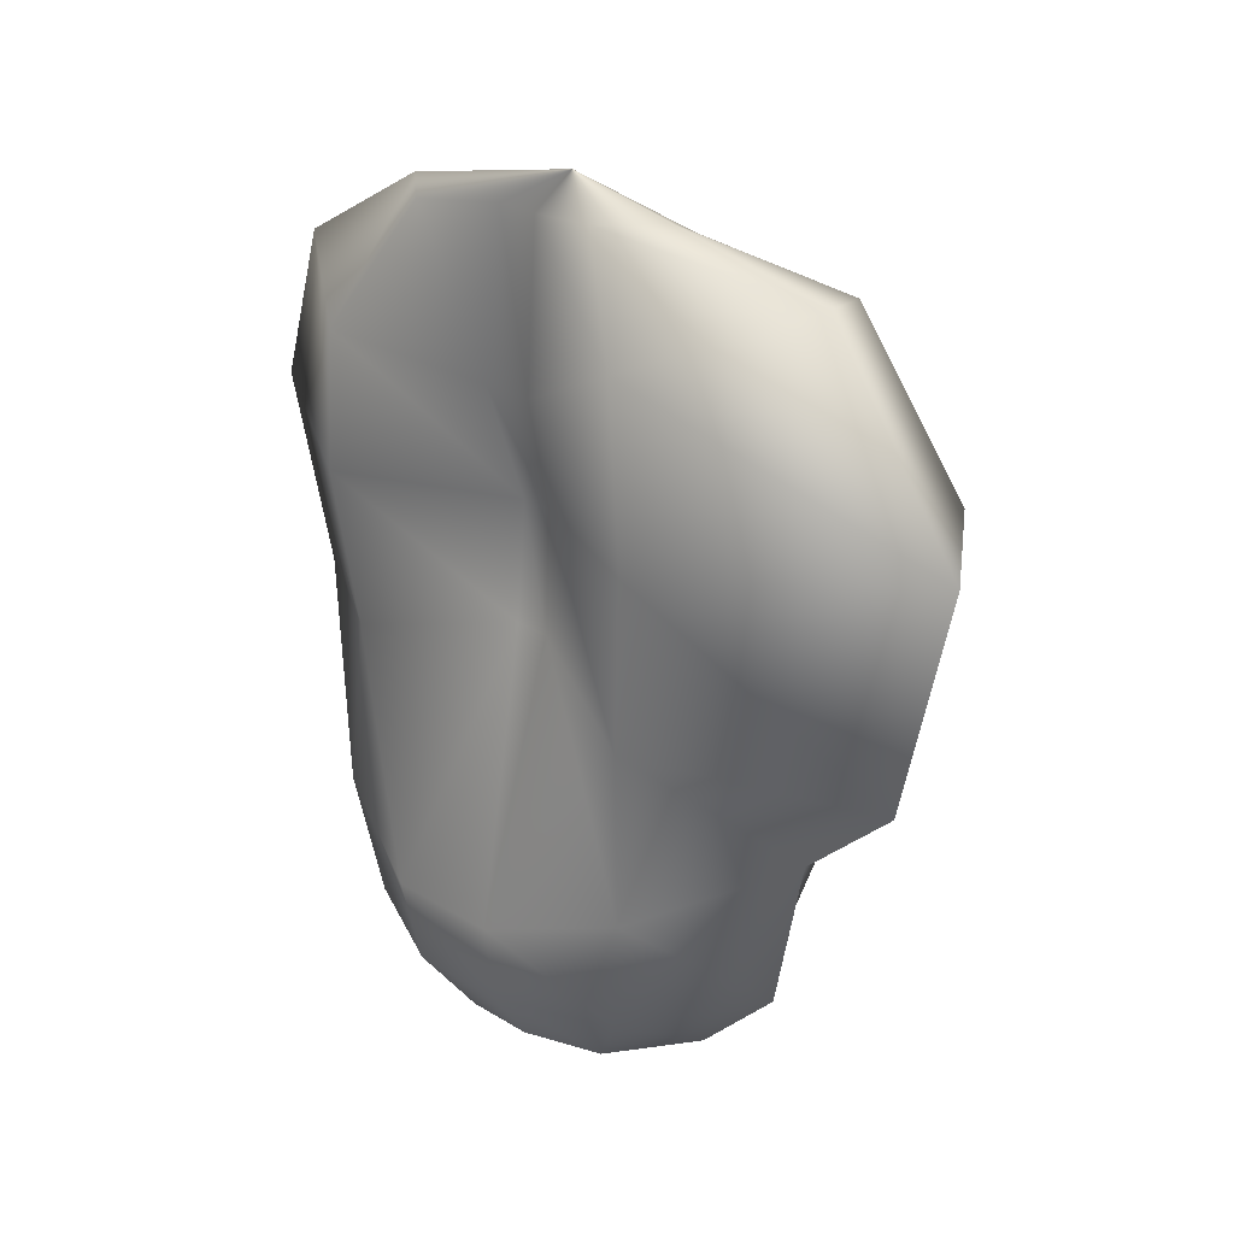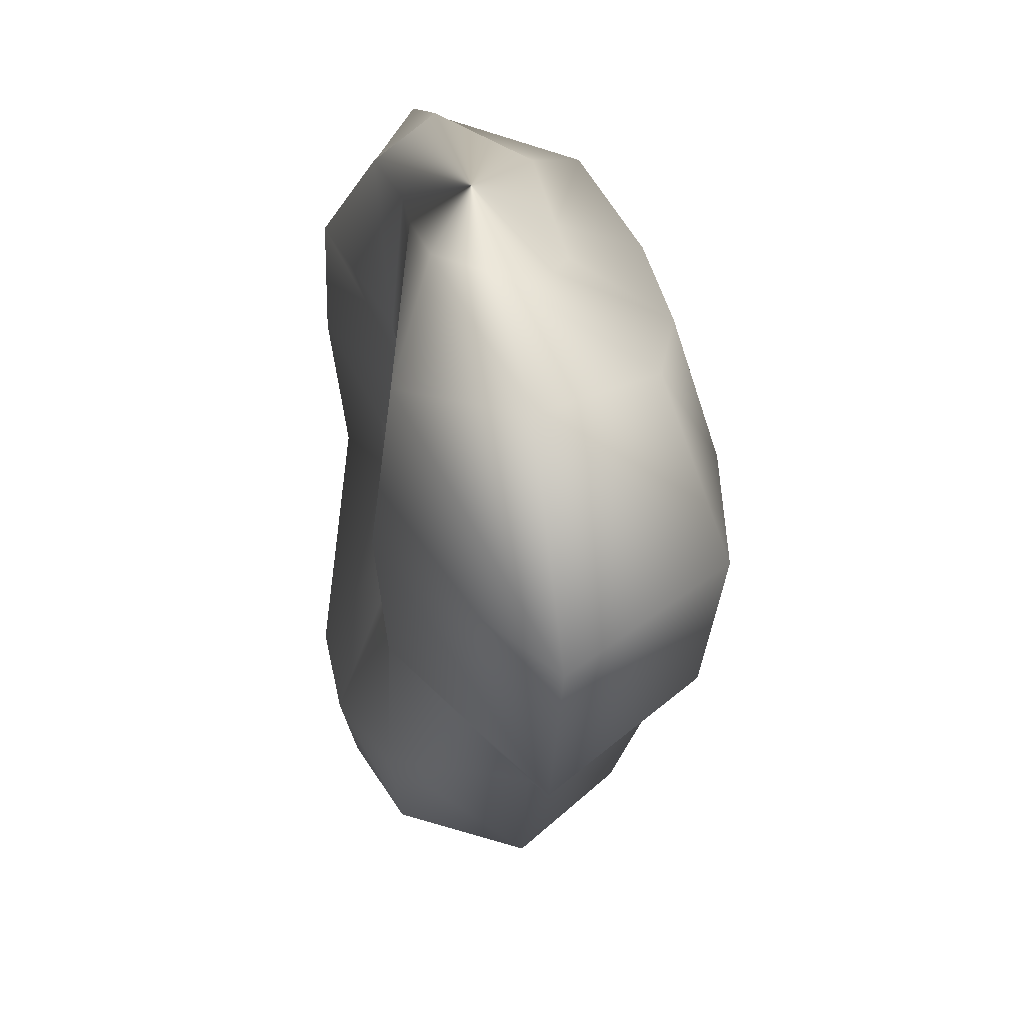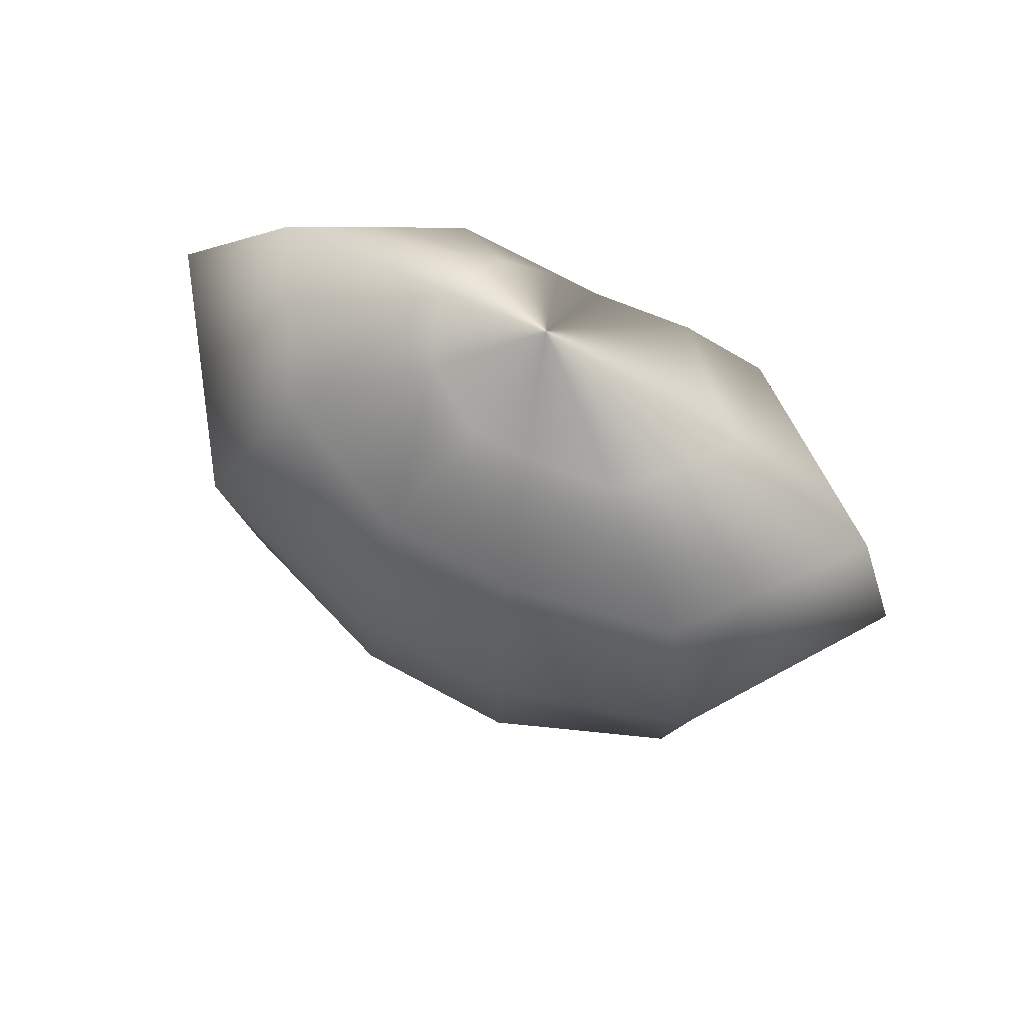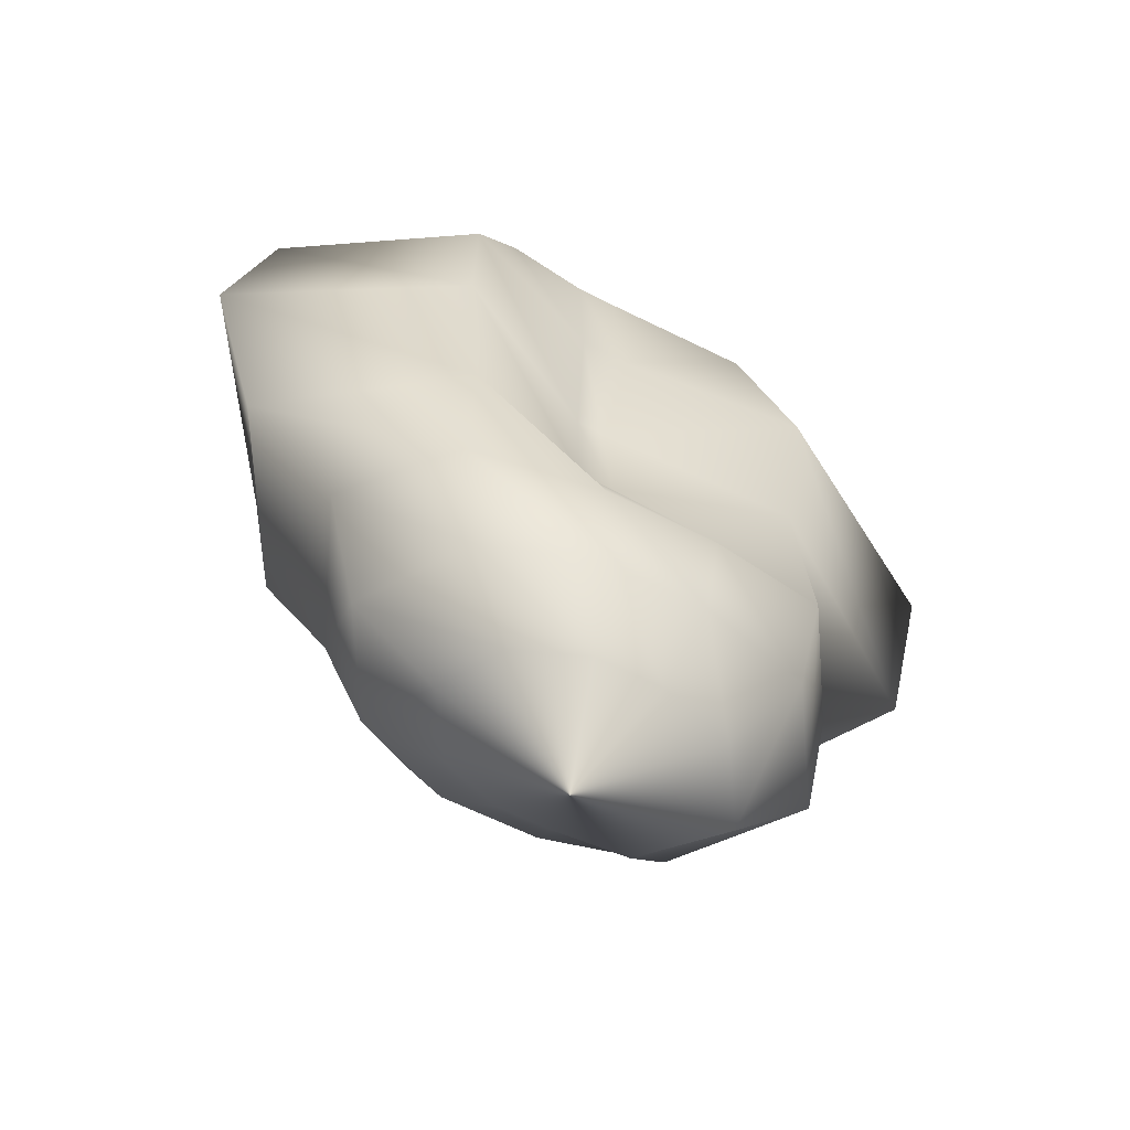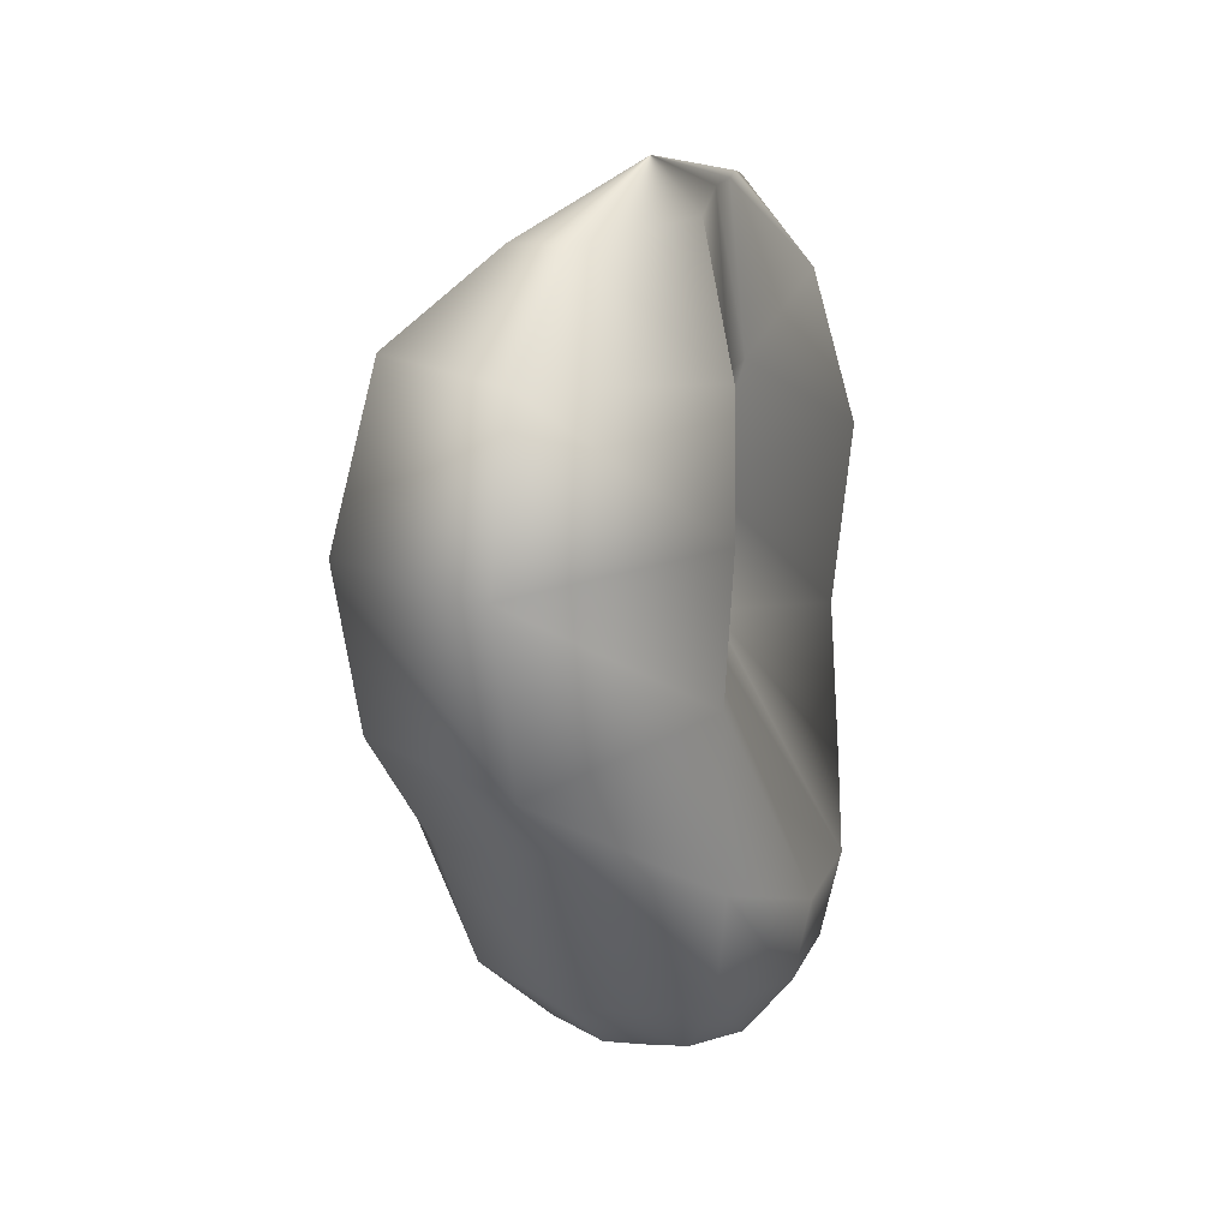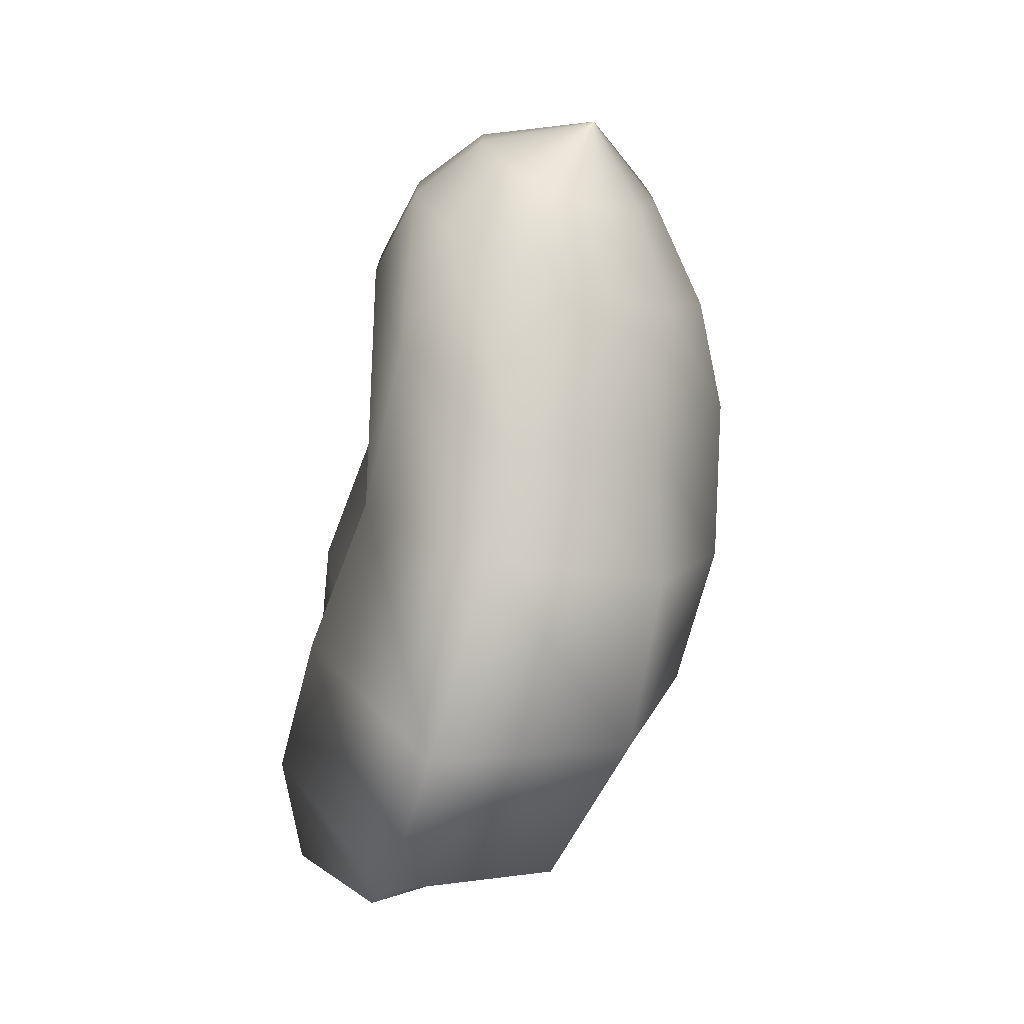
<metadata>
{"format":"obj","ext":"obj","renderer":"f3d","projection":"perspective","resolution":1024,"background":"white","views":[{"elev":25.4,"azim":-45.4,"up":"+Y"},{"elev":42.5,"azim":-11.8,"up":"+Y"},{"elev":70.3,"azim":118.4,"up":"+Y"},{"elev":-57.5,"azim":-118.5,"up":"+Y"},{"elev":18.2,"azim":-161.6,"up":"+Y"},{"elev":-74.6,"azim":-16.4,"up":"+Z"}]}
</metadata>
<code>
v 0 0.05292 0
v 0 0.05027 -0.0126
v 0 0.04498 -0.02176
v 0 0.03528 -0.02471
v 0 0.02381 -0.02144
v 0 0.01835 -0.01555
v 0 0.008643 -0.01342
v 0 0.004233 -0.008182
v 0 0 0
v 0.005482 0.04913 -0.007546
v 0.01015 0.04437 -0.01397
v 0.01202 0.03396 -0.01655
v 0.01101 0.02381 -0.01516
v 0.008512 0.01649 -0.01172
v 0.006925 0.008732 -0.009531
v 0.003991 0.003969 -0.005495
v 0.005758 0.04798 -0.001871
v 0.01214 0.04375 -0.003944
v 0.01541 0.03263 -0.005006
v 0.01525 0.02381 -0.004955
v 0.01276 0.01464 -0.004146
v 0.009649 0.00882 -0.003135
v 0.005135 0.003705 -0.001669
v 0.005758 0.04798 0.001871
v 0.01214 0.04375 0.003944
v 0.01541 0.03263 0.005006
v 0.01525 0.02381 0.004955
v 0.01276 0.01464 0.004146
v 0.009649 0.00882 0.003135
v 0.005135 0.003705 0.001669
v 0.003895 0.04974 0.005362
v 0.008993 0.04657 0.01238
v 0.0126 0.03493 0.01734
v 0.01159 0.02346 0.01595
v 0.009089 0.01623 0.01251
v 0.007551 0.008556 0.01039
v 0.004617 0.00344 0.006355
v 0 0.05151 0.0072
v 0 0.04939 0.01784
v 0 0.03722 0.02667
v 0 0.02311 0.0234
v 0 0.01782 0.01751
v 0 0.008291 0.01555
v 0 0.003174 0.01031
v -0.003367 0.0516 0.004633
v -0.006781 0.0456 0.009333
v -0.008752 0.03599 0.01205
v -0.007935 0.02523 0.01092
v -0.008464 0.01517 0.01165
v -0.007551 0.007761 0.01039
v -0.005049 0.003087 0.00695
v -0.004046 0.05169 0.001315
v -0.004981 0.04181 0.001618
v -0.002957 0.03475 0.000961
v -0.003424 0.02734 0.001112
v -0.01074 0.01252 0.003489
v -0.009649 0.007232 0.003135
v -0.006536 0.002999 0.002124
v -0.004046 0.05169 -0.001315
v -0.004981 0.04181 -0.001618
v -0.002957 0.03475 -0.000961
v -0.003424 0.02734 -0.001112
v -0.01074 0.01252 -0.003489
v -0.009649 0.007232 -0.003135
v -0.006536 0.002999 -0.002124
v -0.004954 0.05098 -0.006818
v -0.007935 0.0434 -0.01092
v -0.008176 0.03501 -0.01125
v -0.007358 0.02558 -0.01013
v -0.007887 0.01544 -0.01086
v -0.006925 0.007937 -0.009531
v -0.004424 0.003616 -0.006089
f 10 2 1
f 10 11 3
f 10 3 2
f 11 12 4
f 11 4 3
f 12 13 5
f 12 5 4
f 13 14 6
f 13 6 5
f 14 15 7
f 14 7 6
f 15 16 8
f 15 8 7
f 16 9 8
f 17 10 1
f 17 18 11
f 17 11 10
f 18 19 12
f 18 12 11
f 19 20 13
f 19 13 12
f 20 21 14
f 20 14 13
f 21 22 15
f 21 15 14
f 22 23 16
f 22 16 15
f 23 9 16
f 24 17 1
f 24 25 18
f 24 18 17
f 25 26 19
f 25 19 18
f 26 27 20
f 26 20 19
f 27 28 21
f 27 21 20
f 28 29 22
f 28 22 21
f 29 30 23
f 29 23 22
f 30 9 23
f 31 24 1
f 31 32 25
f 31 25 24
f 32 33 26
f 32 26 25
f 33 34 27
f 33 27 26
f 34 35 28
f 34 28 27
f 35 36 29
f 35 29 28
f 36 37 30
f 36 30 29
f 37 9 30
f 38 31 1
f 38 39 32
f 38 32 31
f 39 40 33
f 39 33 32
f 40 41 34
f 40 34 33
f 41 42 35
f 41 35 34
f 42 43 36
f 42 36 35
f 43 44 37
f 43 37 36
f 44 9 37
f 45 38 1
f 45 46 39
f 45 39 38
f 46 47 40
f 46 40 39
f 47 48 41
f 47 41 40
f 48 49 42
f 48 42 41
f 49 50 43
f 49 43 42
f 50 51 44
f 50 44 43
f 51 9 44
f 52 45 1
f 52 53 46
f 52 46 45
f 53 54 47
f 53 47 46
f 54 55 48
f 54 48 47
f 55 56 49
f 55 49 48
f 56 57 50
f 56 50 49
f 57 58 51
f 57 51 50
f 58 9 51
f 59 52 1
f 59 60 53
f 59 53 52
f 60 61 54
f 60 54 53
f 61 62 55
f 61 55 54
f 62 63 56
f 62 56 55
f 63 64 57
f 63 57 56
f 64 65 58
f 64 58 57
f 65 9 58
f 66 59 1
f 66 67 60
f 66 60 59
f 67 68 61
f 67 61 60
f 68 69 62
f 68 62 61
f 69 70 63
f 69 63 62
f 70 71 64
f 70 64 63
f 71 72 65
f 71 65 64
f 72 9 65
f 2 66 1
f 2 3 67
f 2 67 66
f 3 4 68
f 3 68 67
f 4 5 69
f 4 69 68
f 5 6 70
f 5 70 69
f 6 7 71
f 6 71 70
f 7 8 72
f 7 72 71
f 8 9 72

</code>
